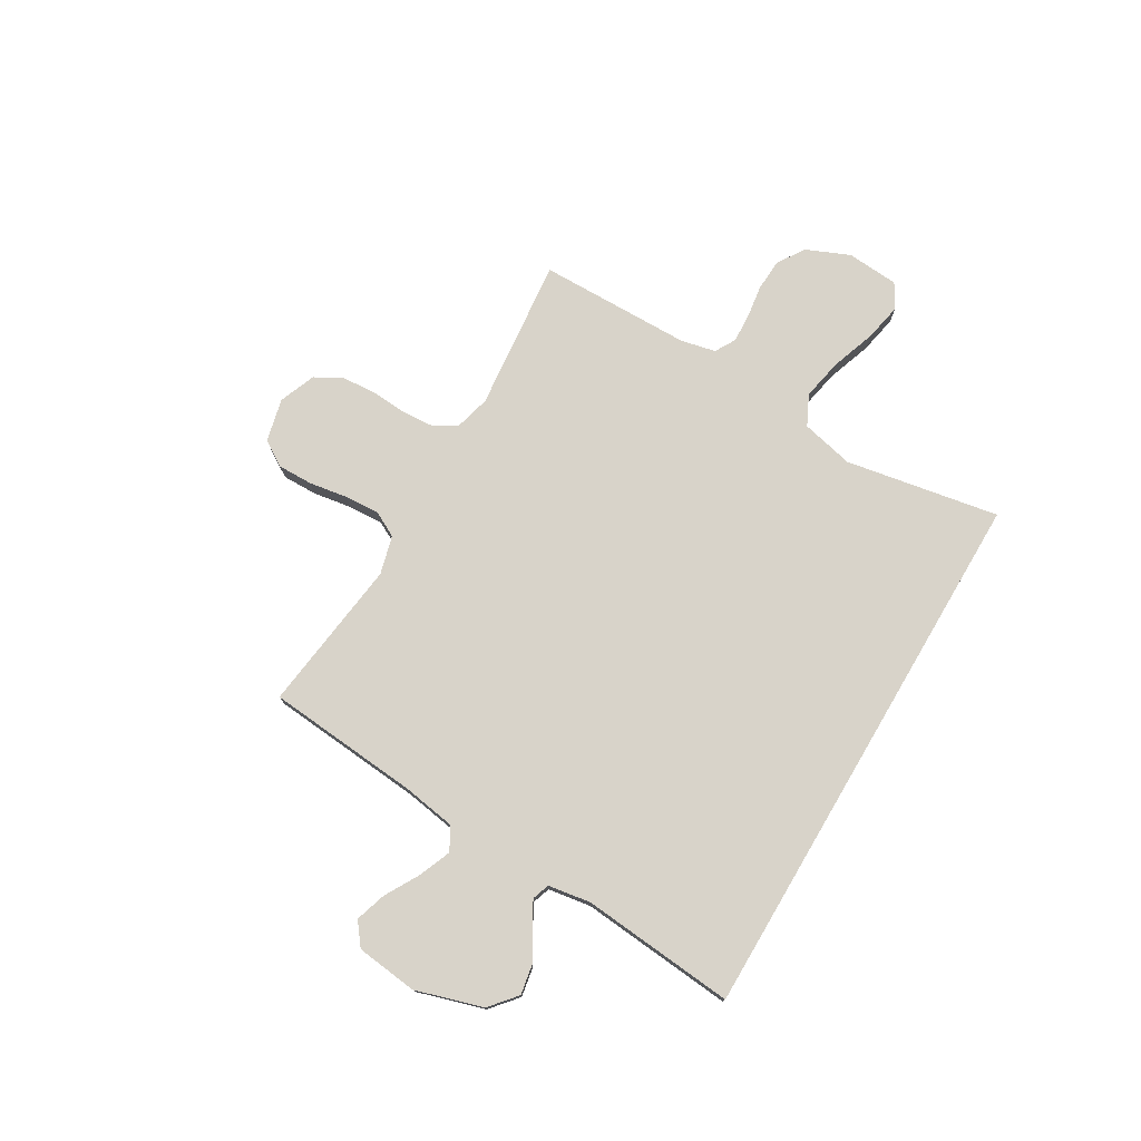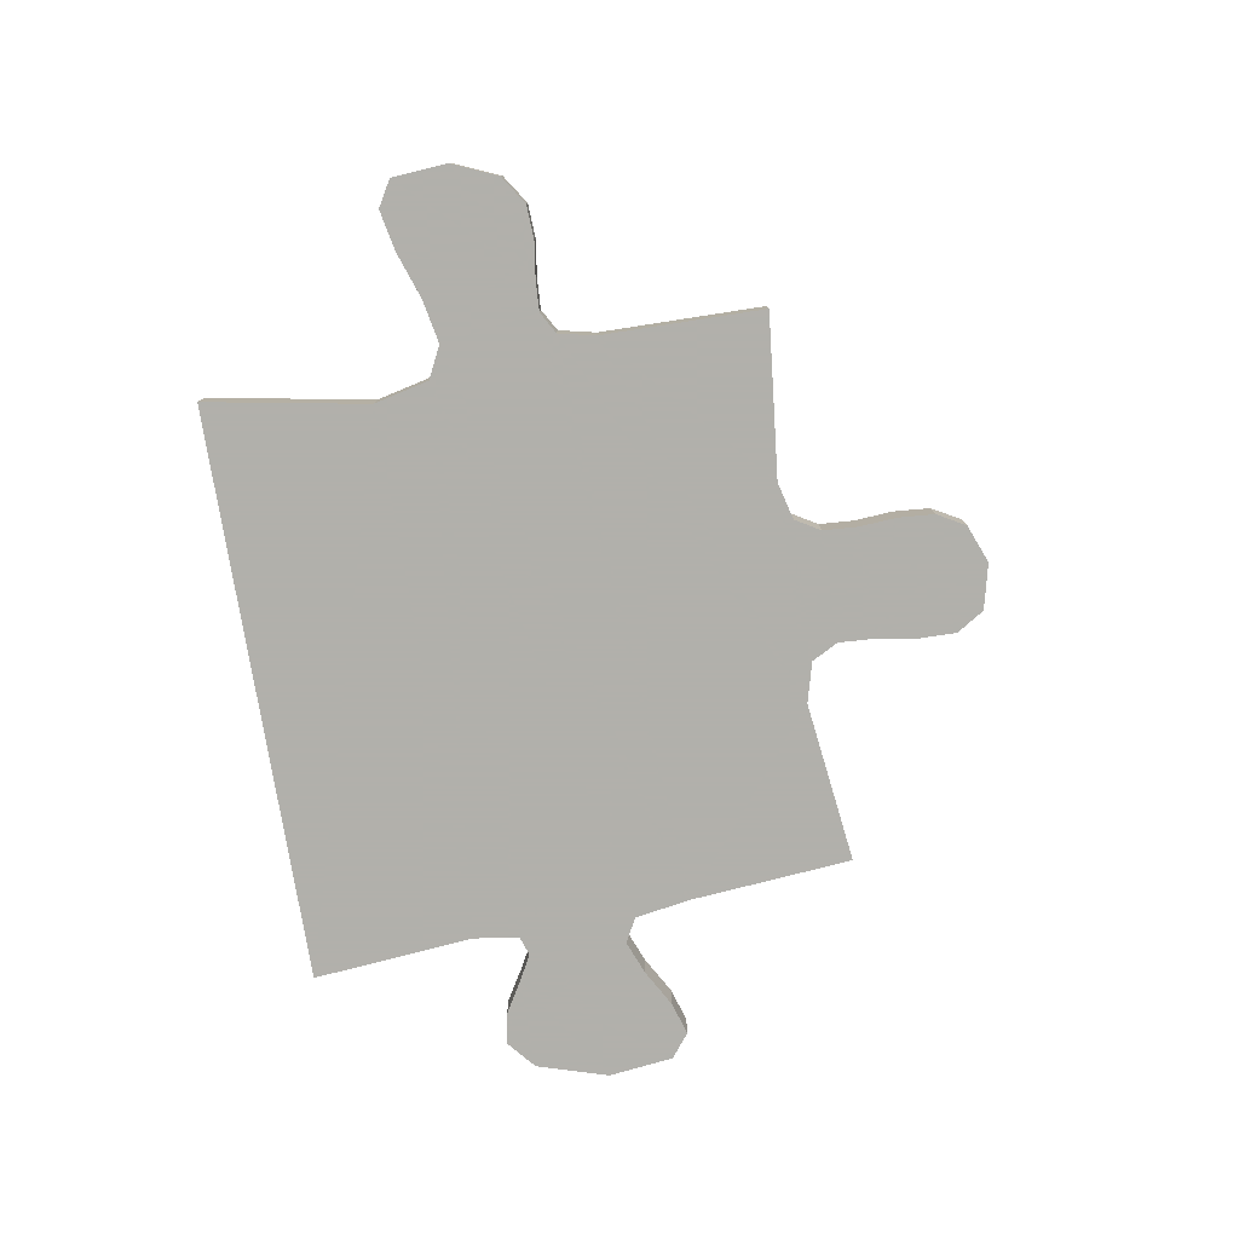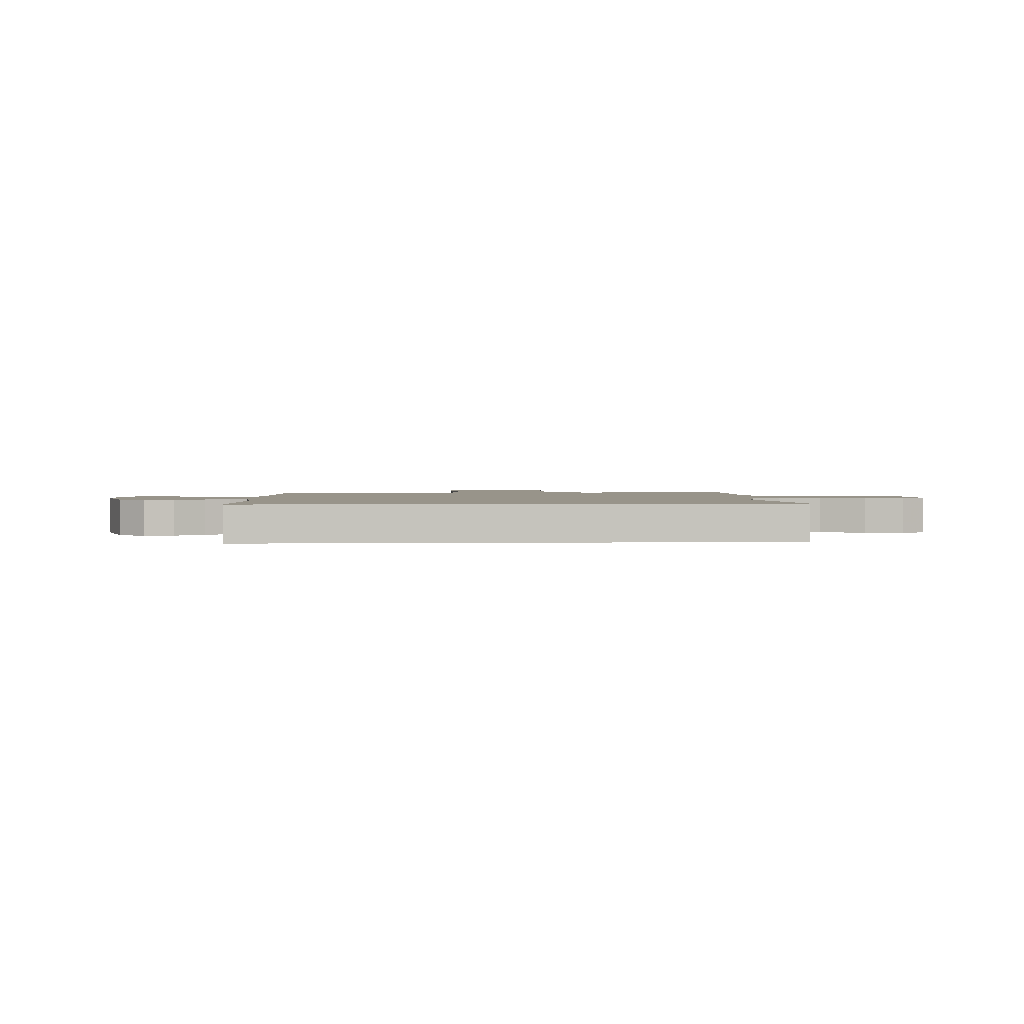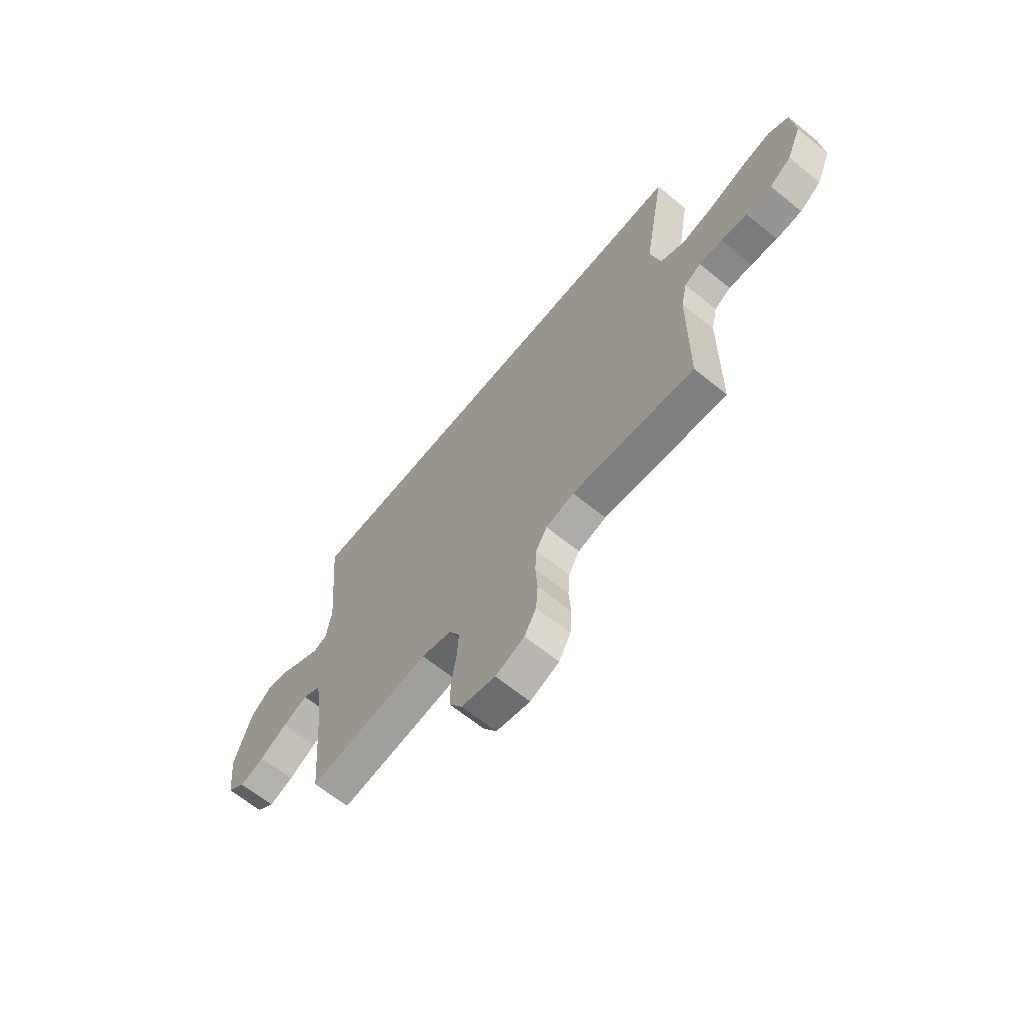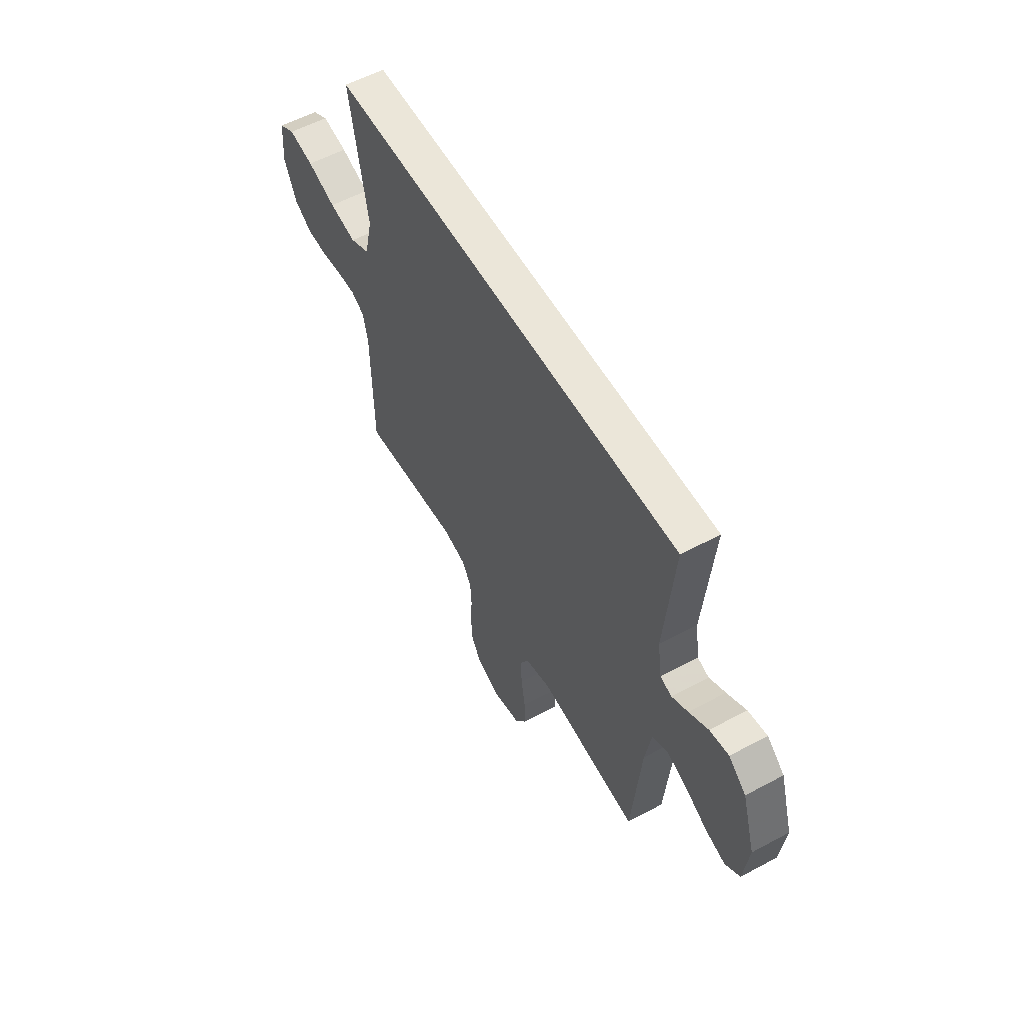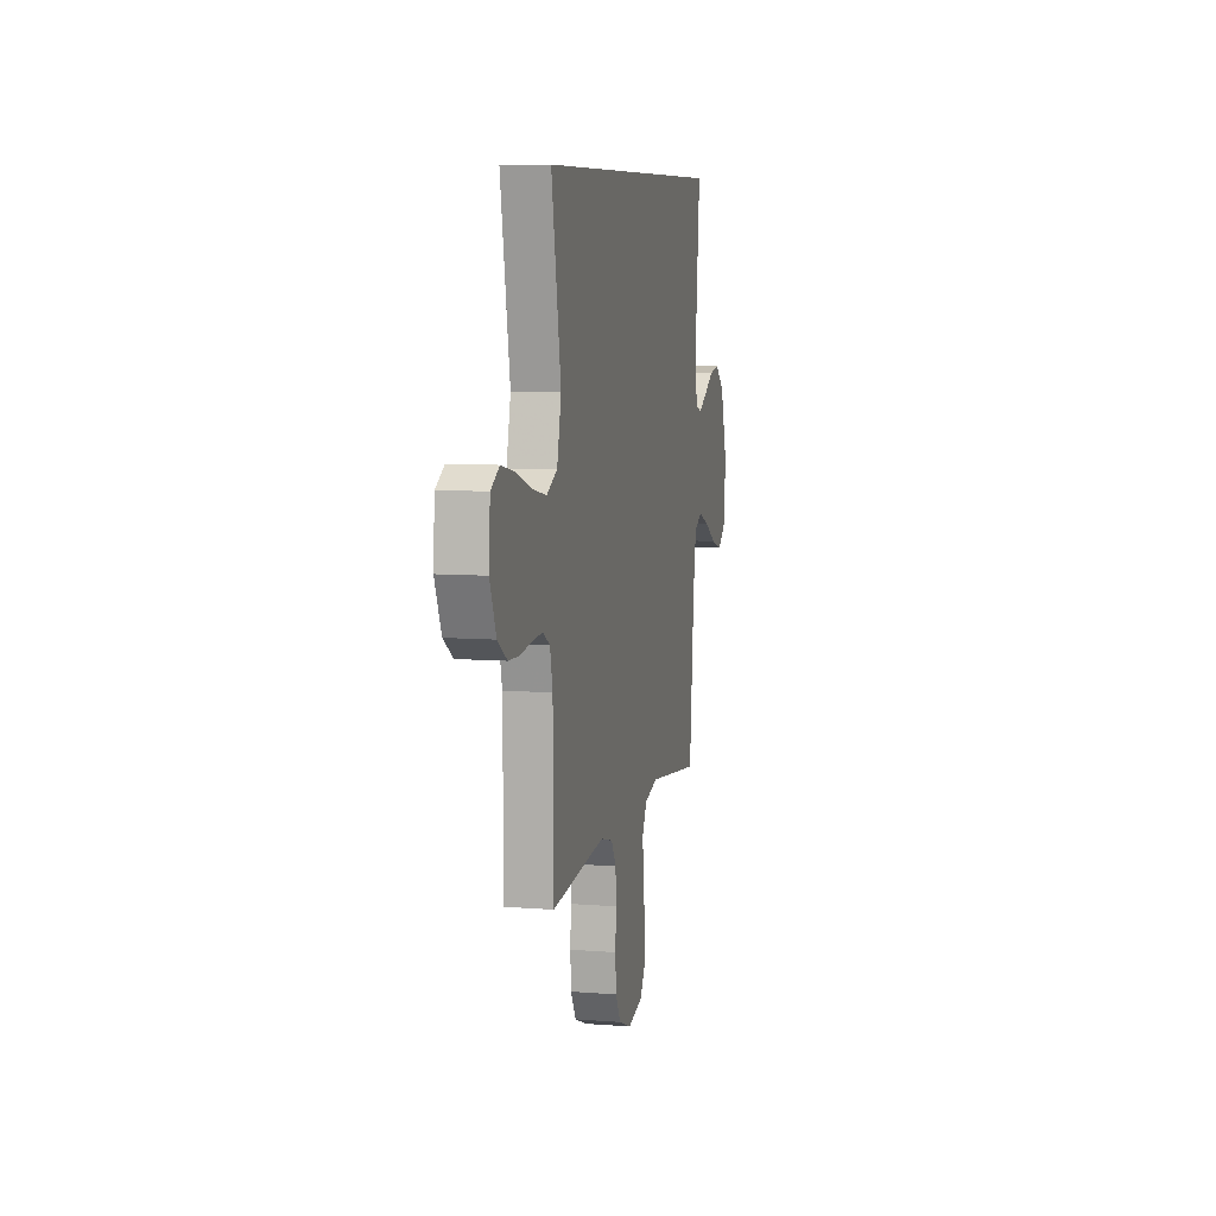
<metadata>
{"format":"obj","ext":"obj","renderer":"f3d","projection":"perspective","resolution":1024,"background":"white","views":[{"elev":75.8,"azim":-59.5,"up":"+Y"},{"elev":-78.5,"azim":99.4,"up":"+Y"},{"elev":1.8,"azim":-3.5,"up":"+Y"},{"elev":-65.2,"azim":50.7,"up":"+Z"},{"elev":56.7,"azim":-119.3,"up":"+Z"},{"elev":8.1,"azim":102.4,"up":"+Z"}]}
</metadata>
<code>
v -0.5 0.07 -0.5
v -0.526 0.07 -0.2
v -0.543 0.07 -0.096
v -0.588 0.07 -0.072
v -0.65 0.07 -0.097
v -0.717 0.07 -0.135
v -0.777 0.07 -0.154
v -0.821 0.07 -0.12
v -0.835 0.07 0
v -0.795 0.07 0.131
v -0.743 0.07 0.175
v -0.686 0.07 0.165
v -0.629 0.07 0.131
v -0.581 0.07 0.105
v -0.547 0.07 0.117
v -0.534 0.07 0.2
v -0.561 0.07 0.5
v 0.503 0.07 0.5
v 0.45 0.07 0.2
v 0.474 0.07 0.098
v 0.533 0.07 0.069
v 0.614 0.07 0.085
v 0.7 0.07 0.115
v 0.775 0.07 0.13
v 0.823 0.07 0.102
v 0.831 0.07 0
v 0.795 0.07 -0.084
v 0.742 0.07 -0.119
v 0.679 0.07 -0.122
v 0.615 0.07 -0.113
v 0.558 0.07 -0.11
v 0.518 0.07 -0.133
v 0.503 0.07 -0.2
v 0.5 0.07 -0.5
v 0.2 0.07 -0.469
v 0.131 0.07 -0.487
v 0.104 0.07 -0.533
v 0.1 0.07 -0.596
v 0.105 0.07 -0.666
v 0.1 0.07 -0.733
v 0.071 0.07 -0.785
v 0 0.07 -0.813
v -0.084 0.07 -0.793
v -0.116 0.07 -0.742
v -0.115 0.07 -0.674
v -0.103 0.07 -0.599
v -0.099 0.07 -0.531
v -0.125 0.07 -0.482
v -0.2 0.07 -0.462
v -0.5 0 -0.5
v -0.526 0 -0.2
v -0.543 0 -0.096
v -0.588 0 -0.072
v -0.65 0 -0.097
v -0.717 0 -0.135
v -0.777 0 -0.154
v -0.821 0 -0.12
v -0.835 0 0
v -0.795 0 0.131
v -0.743 0 0.175
v -0.686 0 0.165
v -0.629 0 0.131
v -0.581 0 0.105
v -0.547 0 0.117
v -0.534 0 0.2
v -0.561 0 0.5
v 0.503 0 0.5
v 0.45 0 0.2
v 0.474 0 0.098
v 0.533 0 0.069
v 0.614 0 0.085
v 0.7 0 0.115
v 0.775 0 0.13
v 0.823 0 0.102
v 0.831 0 0
v 0.795 0 -0.084
v 0.742 0 -0.119
v 0.679 0 -0.122
v 0.615 0 -0.113
v 0.558 0 -0.11
v 0.518 0 -0.133
v 0.503 0 -0.2
v 0.5 0 -0.5
v 0.2 0 -0.469
v 0.131 0 -0.487
v 0.104 0 -0.533
v 0.1 0 -0.596
v 0.105 0 -0.666
v 0.1 0 -0.733
v 0.071 0 -0.785
v 0 0 -0.813
v -0.084 0 -0.793
v -0.116 0 -0.742
v -0.115 0 -0.674
v -0.103 0 -0.599
v -0.099 0 -0.531
v -0.125 0 -0.482
v -0.2 0 -0.462
f 44 45 46
f 43 44 46
f 42 43 46
f 41 42 46
f 40 41 46
f 39 40 46
f 38 39 46
f 37 38 46 47
f 36 37 47 48
f 33 34 35
f 36 48 49
f 35 36 49
f 33 35 49
f 32 33 49
f 28 29 30
f 27 28 30
f 26 27 30
f 25 26 30
f 24 25 30
f 23 24 30
f 22 23 30
f 21 22 30 31
f 49 1 2
f 32 49 2
f 31 32 2
f 21 31 2
f 20 21 2
f 16 17 18 19
f 11 12 13
f 10 11 13
f 9 10 13
f 8 9 13
f 7 8 13
f 6 7 13
f 5 6 13
f 4 5 13 14
f 3 4 14 15
f 16 19 20
f 15 16 20
f 3 15 20
f 2 3 20
f 95 94 93
f 95 93 92
f 95 92 91
f 95 91 90
f 95 90 89
f 95 89 88
f 95 88 87
f 96 95 87 86
f 97 96 86 85
f 84 83 82
f 98 97 85
f 98 85 84
f 98 84 82
f 98 82 81
f 79 78 77
f 79 77 76
f 79 76 75
f 79 75 74
f 79 74 73
f 79 73 72
f 79 72 71
f 80 79 71 70
f 51 50 98
f 51 98 81
f 51 81 80
f 51 80 70
f 51 70 69
f 68 67 66 65
f 62 61 60
f 62 60 59
f 62 59 58
f 62 58 57
f 62 57 56
f 62 56 55
f 62 55 54
f 63 62 54 53
f 64 63 53 52
f 69 68 65
f 69 65 64
f 69 64 52
f 69 52 51
f 1 50 51 2
f 2 51 52 3
f 3 52 53 4
f 4 53 54 5
f 5 54 55 6
f 6 55 56 7
f 7 56 57 8
f 8 57 58 9
f 9 58 59 10
f 10 59 60 11
f 11 60 61 12
f 12 61 62 13
f 13 62 63 14
f 14 63 64 15
f 15 64 65 16
f 16 65 66 17
f 17 66 67 18
f 18 67 68 19
f 19 68 69 20
f 20 69 70 21
f 21 70 71 22
f 22 71 72 23
f 23 72 73 24
f 24 73 74 25
f 25 74 75 26
f 26 75 76 27
f 27 76 77 28
f 28 77 78 29
f 29 78 79 30
f 30 79 80 31
f 31 80 81 32
f 32 81 82 33
f 33 82 83 34
f 34 83 84 35
f 35 84 85 36
f 36 85 86 37
f 37 86 87 38
f 38 87 88 39
f 39 88 89 40
f 40 89 90 41
f 41 90 91 42
f 42 91 92 43
f 43 92 93 44
f 44 93 94 45
f 45 94 95 46
f 46 95 96 47
f 47 96 97 48
f 48 97 98 49
f 49 98 50 1

</code>
